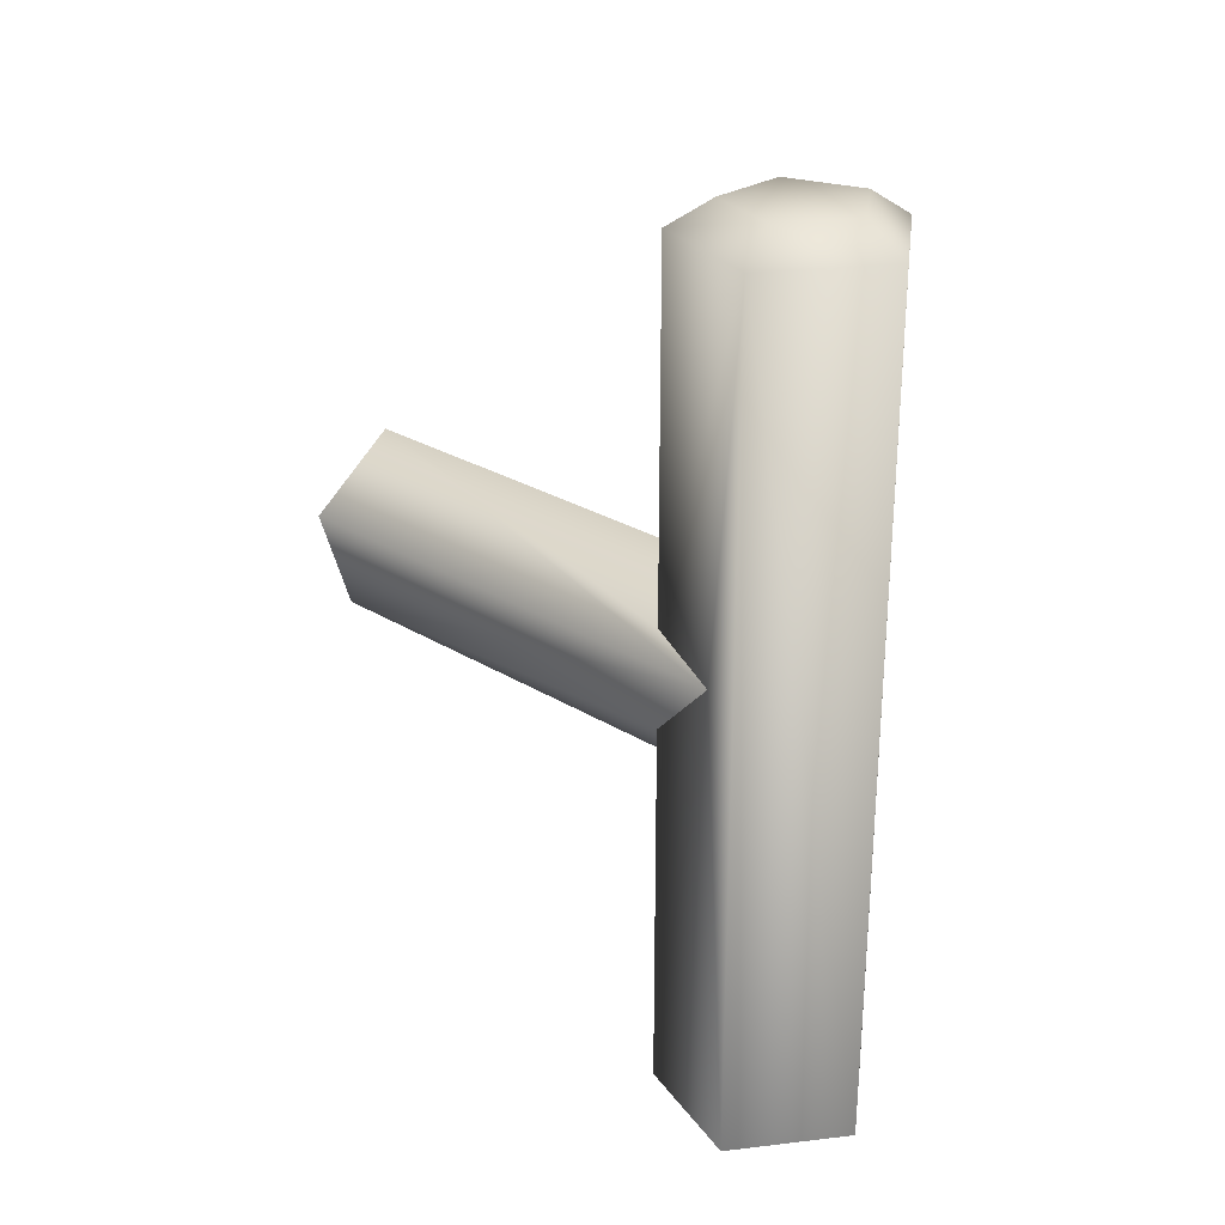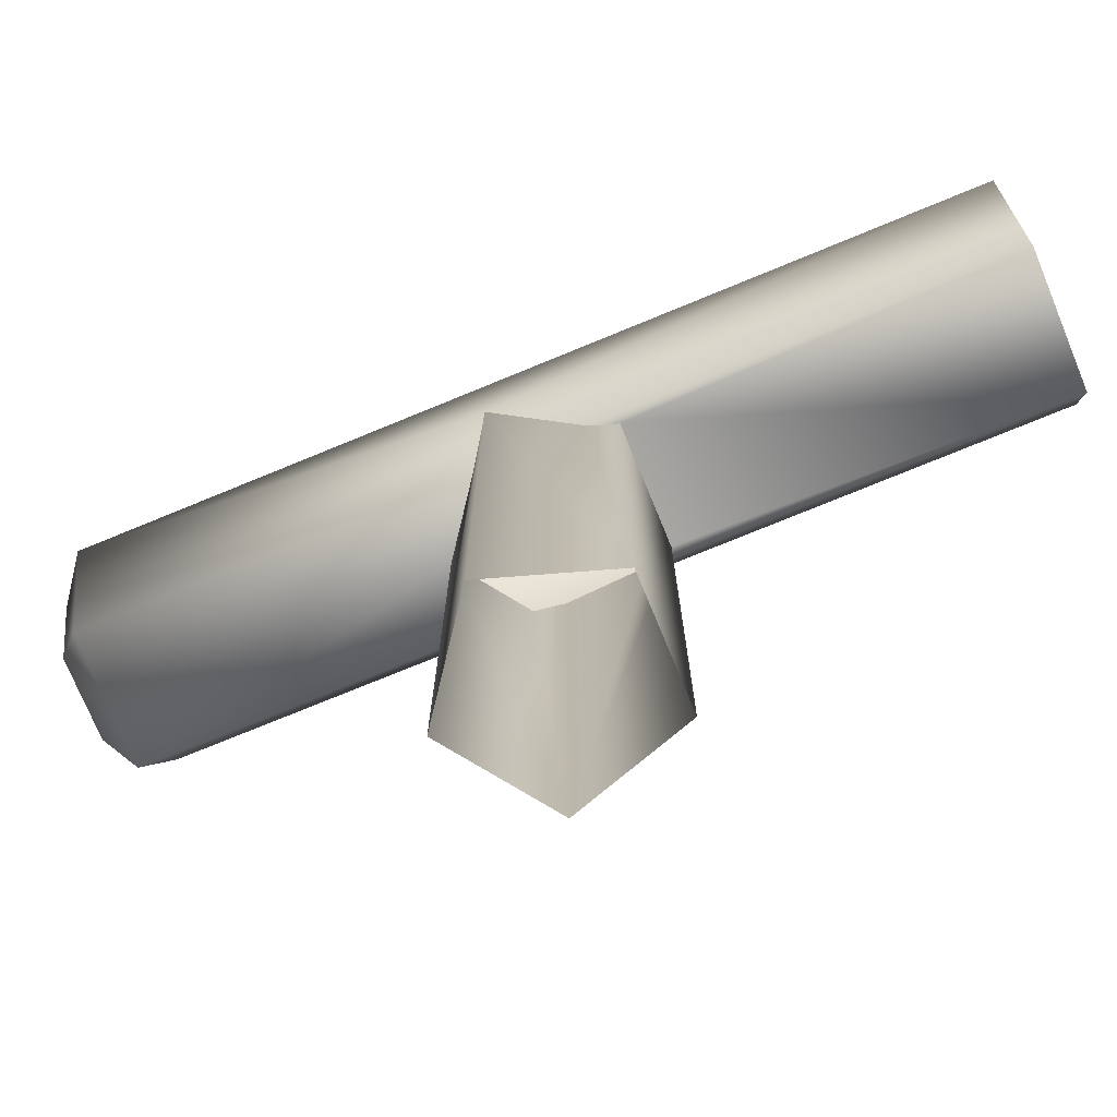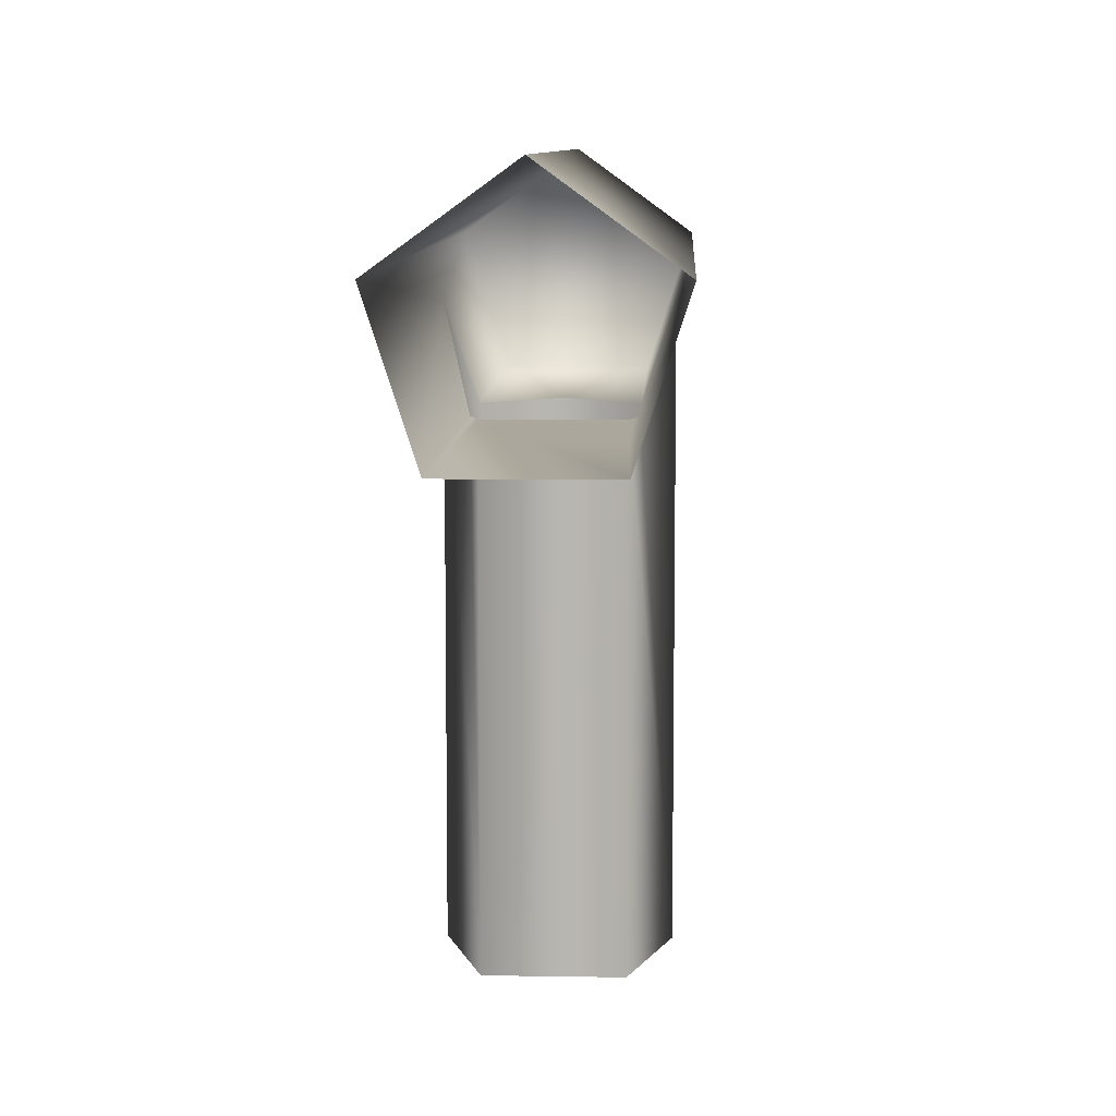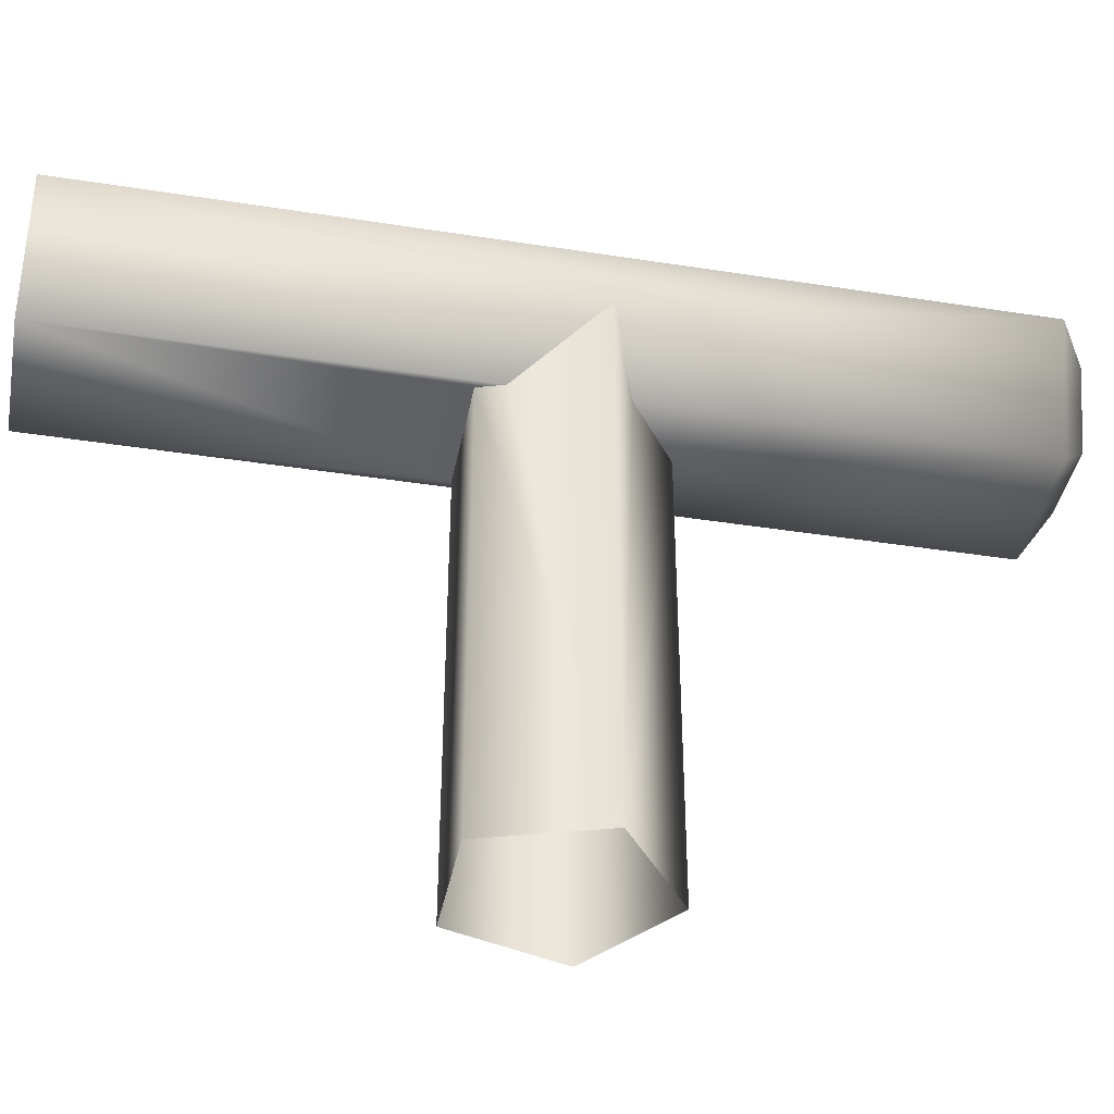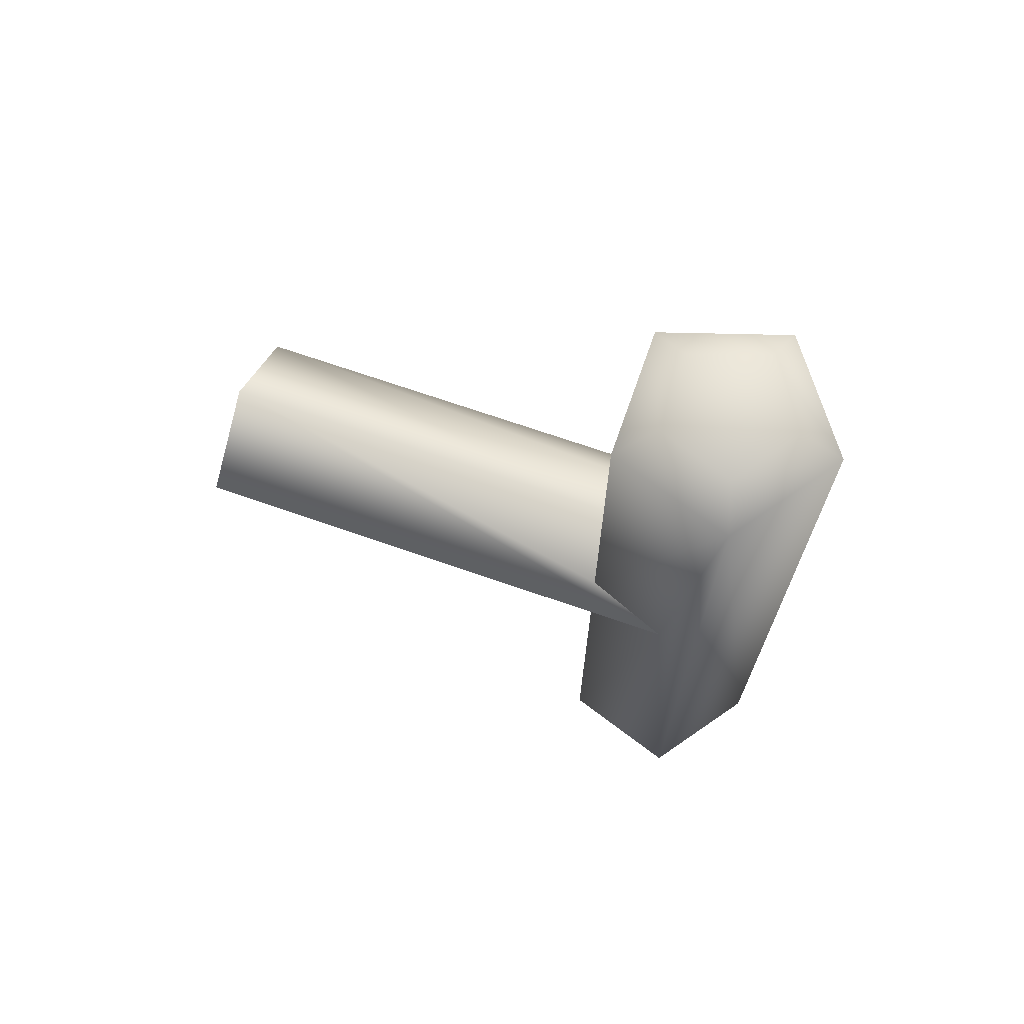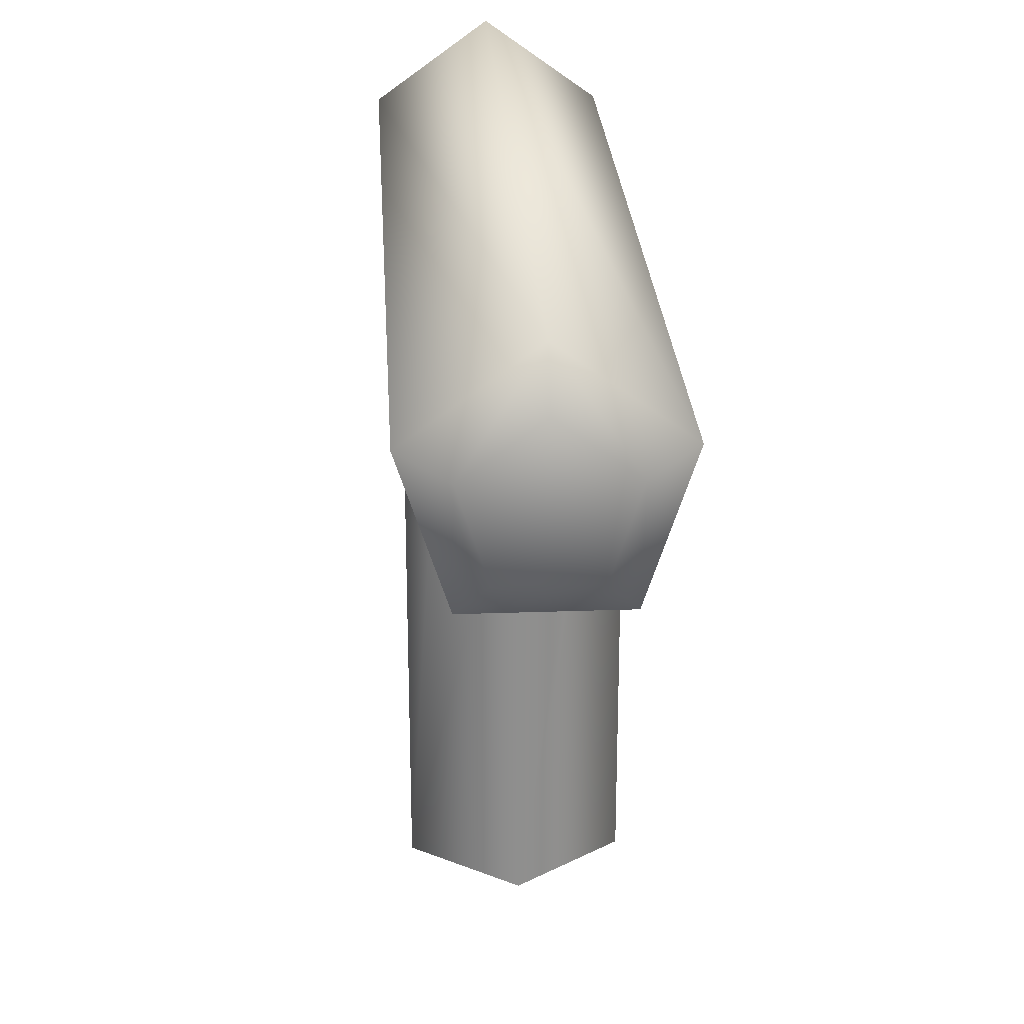
<metadata>
{"format":"obj","ext":"obj","renderer":"f3d","projection":"perspective","resolution":1024,"background":"white","views":[{"elev":26.9,"azim":-46.2,"up":"+Y"},{"elev":-74.4,"azim":-67.6,"up":"+Z"},{"elev":8.8,"azim":2.6,"up":"+Z"},{"elev":-40.4,"azim":79.1,"up":"+Z"},{"elev":69.4,"azim":-70.7,"up":"+Y"},{"elev":25.1,"azim":176.7,"up":"+Z"}]}
</metadata>
<code>
o BPe24r_2_1/BPe24r_2/mesh28/mesh28-geometry#mesh28-geometry
v -0.02155 0.05938 0.2683
v -0.01859 0.05938 0.2705
v -0.02042 0.05938 0.2648
v -0.01859 0.0581 0.2725
v -0.01675 0.05938 0.2648
v -0.02159 0.0581 0.2632
v -0.02344 0.0581 0.2689
v -0.01562 0.05938 0.2683
v -0.01558 0.0581 0.2632
v -0.01859 0.01852 0.2725
v -0.01373 0.0581 0.2689
v -0.01859 0.04342 0.2632
v -0.02159 0.04124 0.2632
v -0.02344 0.01852 0.2689
v -0.01373 0.01852 0.2689
v -0.01558 0.04124 0.2632
v -0.02284 0.04033 0.2671
v -0.01434 0.04033 0.2671
v -0.01434 0.04033 0.2431
v -0.01859 0.04342 0.2431
v -0.02159 0.01852 0.2632
v -0.01558 0.03649 0.2632
v -0.02284 0.04033 0.2431
v -0.02159 0.03649 0.2632
v -0.01558 0.01852 0.2632
v -0.02121 0.03533 0.2431
v -0.02121 0.03533 0.2632
v -0.01596 0.03533 0.2632
v -0.01596 0.03533 0.2431
v -0.01859 0.03533 0.2431
f 1 2 3
f 2 1 4
f 5 3 2
f 3 6 1
f 7 4 1
f 2 4 8
f 5 9 3
f 8 5 2
f 6 3 9
f 7 1 6
f 7 4 6
f 4 7 10
f 11 8 4
f 5 8 9
f 9 6 4
f 9 12 6
f 6 13 7
f 14 10 7
f 10 15 4
f 11 9 8
f 11 9 4
f 11 4 15
f 16 12 9
f 13 6 12
f 17 7 13
f 14 7 17
f 11 18 9
f 15 18 11
f 16 19 12
f 16 9 18
f 12 20 13
f 13 20 17
f 14 17 21
f 18 15 22
f 18 19 16
f 20 12 19
f 23 17 20
f 24 21 17
f 25 22 15
f 18 22 19
f 23 26 17
f 24 27 21
f 24 17 26
f 25 28 22
f 22 28 19
f 24 26 27
f 25 21 27
f 28 25 27
f 29 19 28
f 27 26 28
f 29 28 30
f 30 28 26
f 3 2 1
f 4 1 2
f 2 3 5
f 1 6 3
f 1 4 7
f 8 4 2
f 3 9 5
f 2 5 8
f 9 3 6
f 6 1 7
f 6 4 7
f 10 7 4
f 4 8 11
f 9 8 5
f 4 6 9
f 6 12 9
f 7 13 6
f 7 10 14
f 4 15 10
f 8 9 11
f 4 9 11
f 15 4 11
f 9 12 16
f 12 6 13
f 13 7 17
f 17 7 14
f 9 18 11
f 11 18 15
f 12 19 16
f 18 9 16
f 13 20 12
f 17 20 13
f 21 17 14
f 22 15 18
f 16 19 18
f 19 12 20
f 20 17 23
f 17 21 24
f 15 22 25
f 19 22 18
f 17 26 23
f 21 27 24
f 26 17 24
f 22 28 25
f 19 28 22
f 27 26 24
f 27 21 25
f 27 25 28
f 28 19 29
f 28 26 27
f 30 28 29
f 26 28 30

</code>
